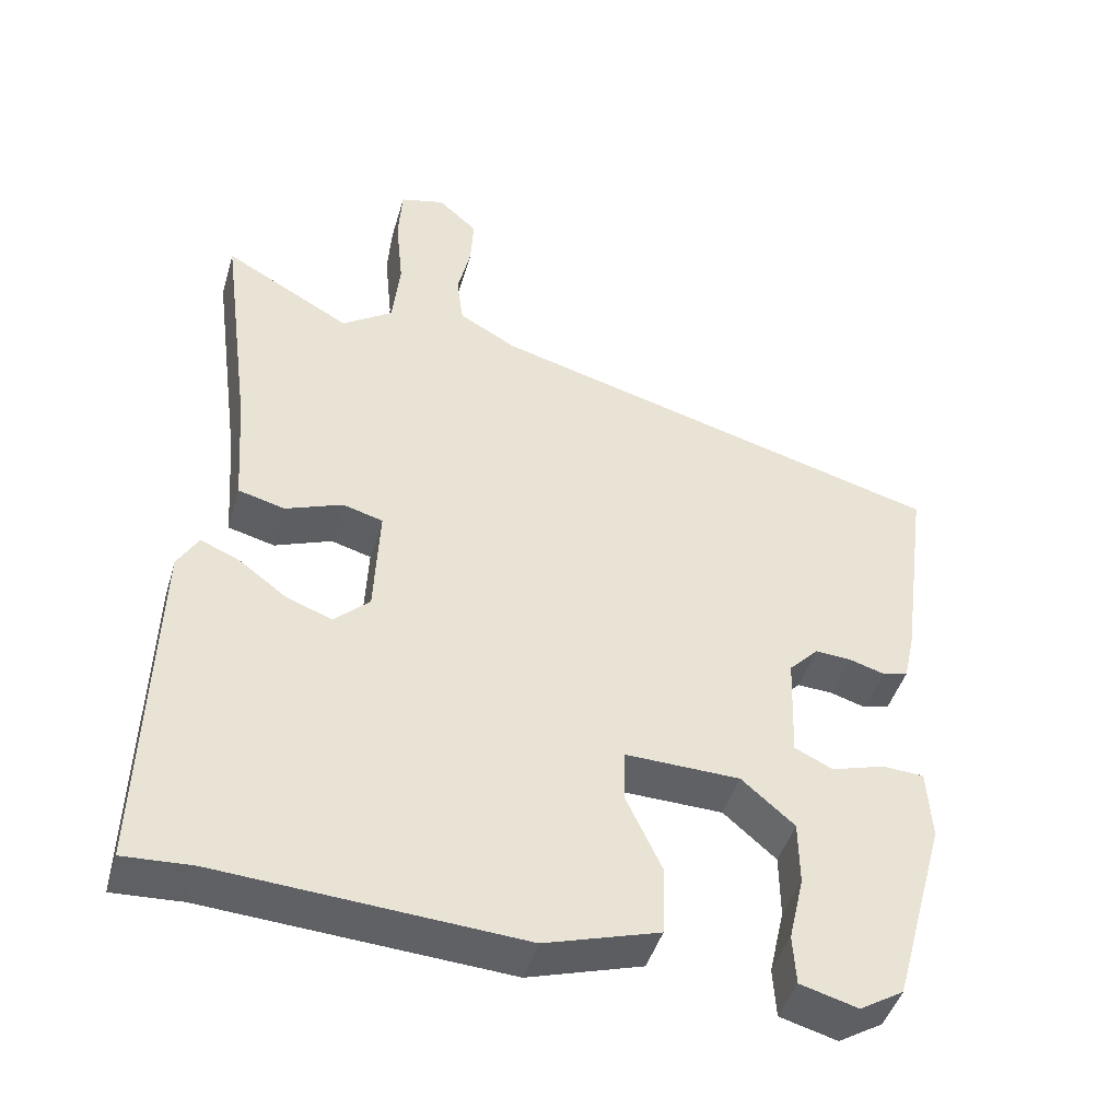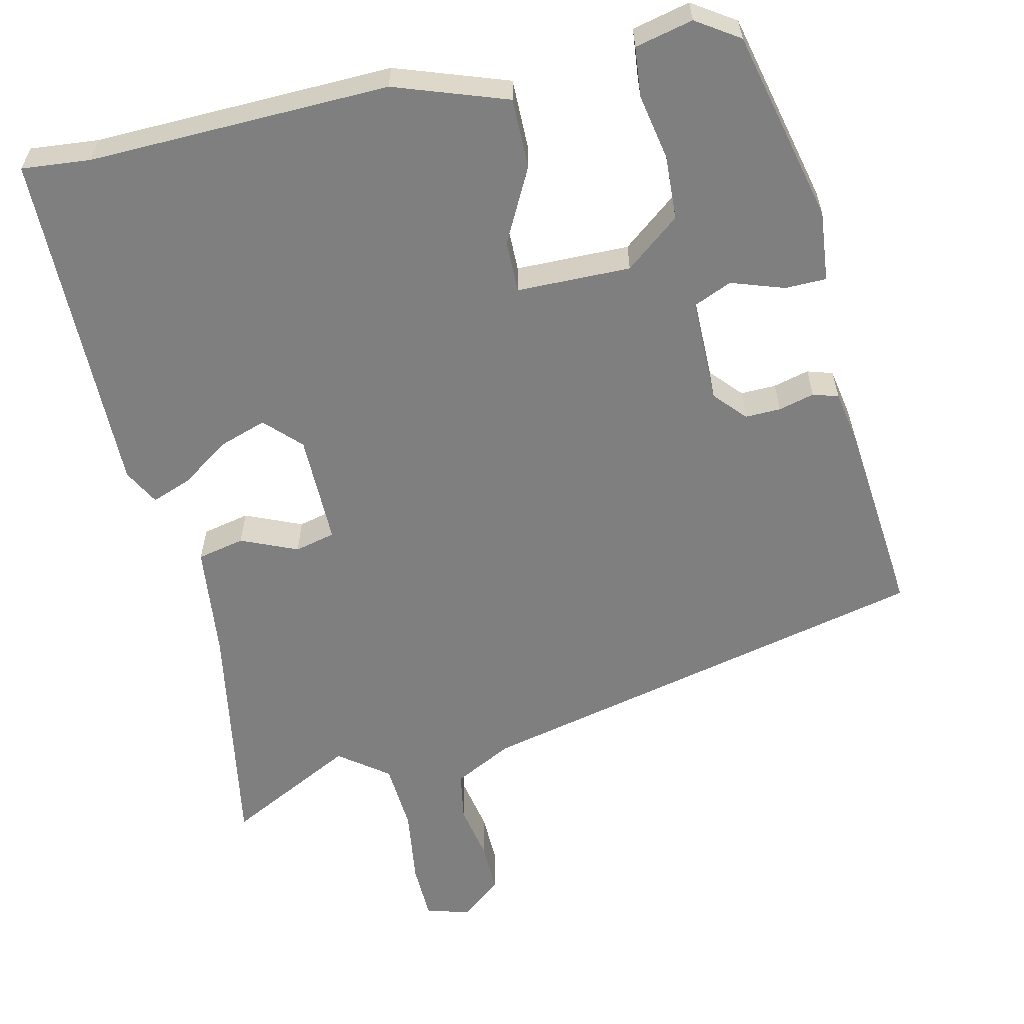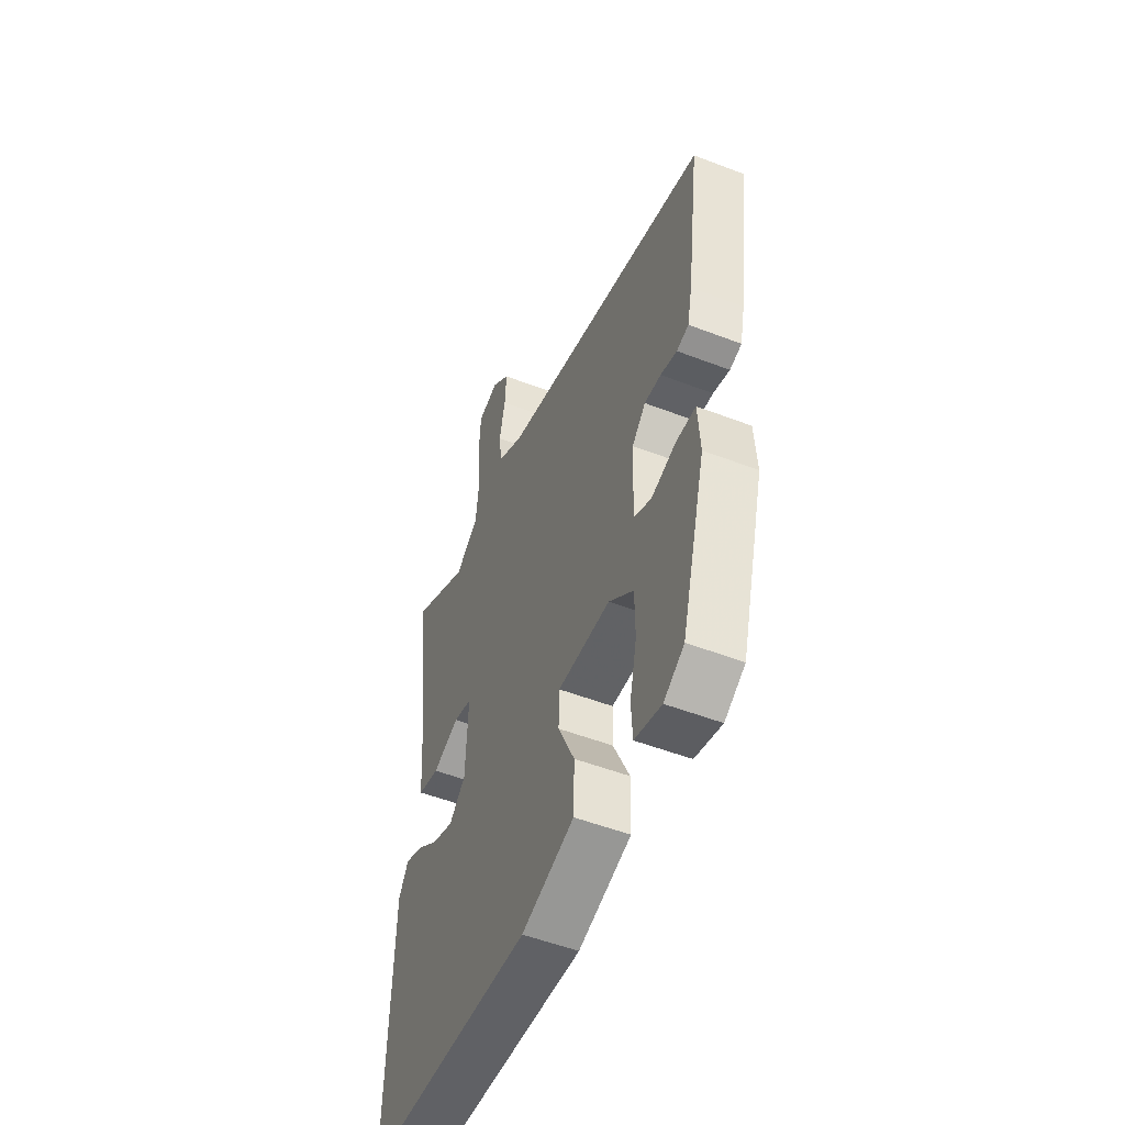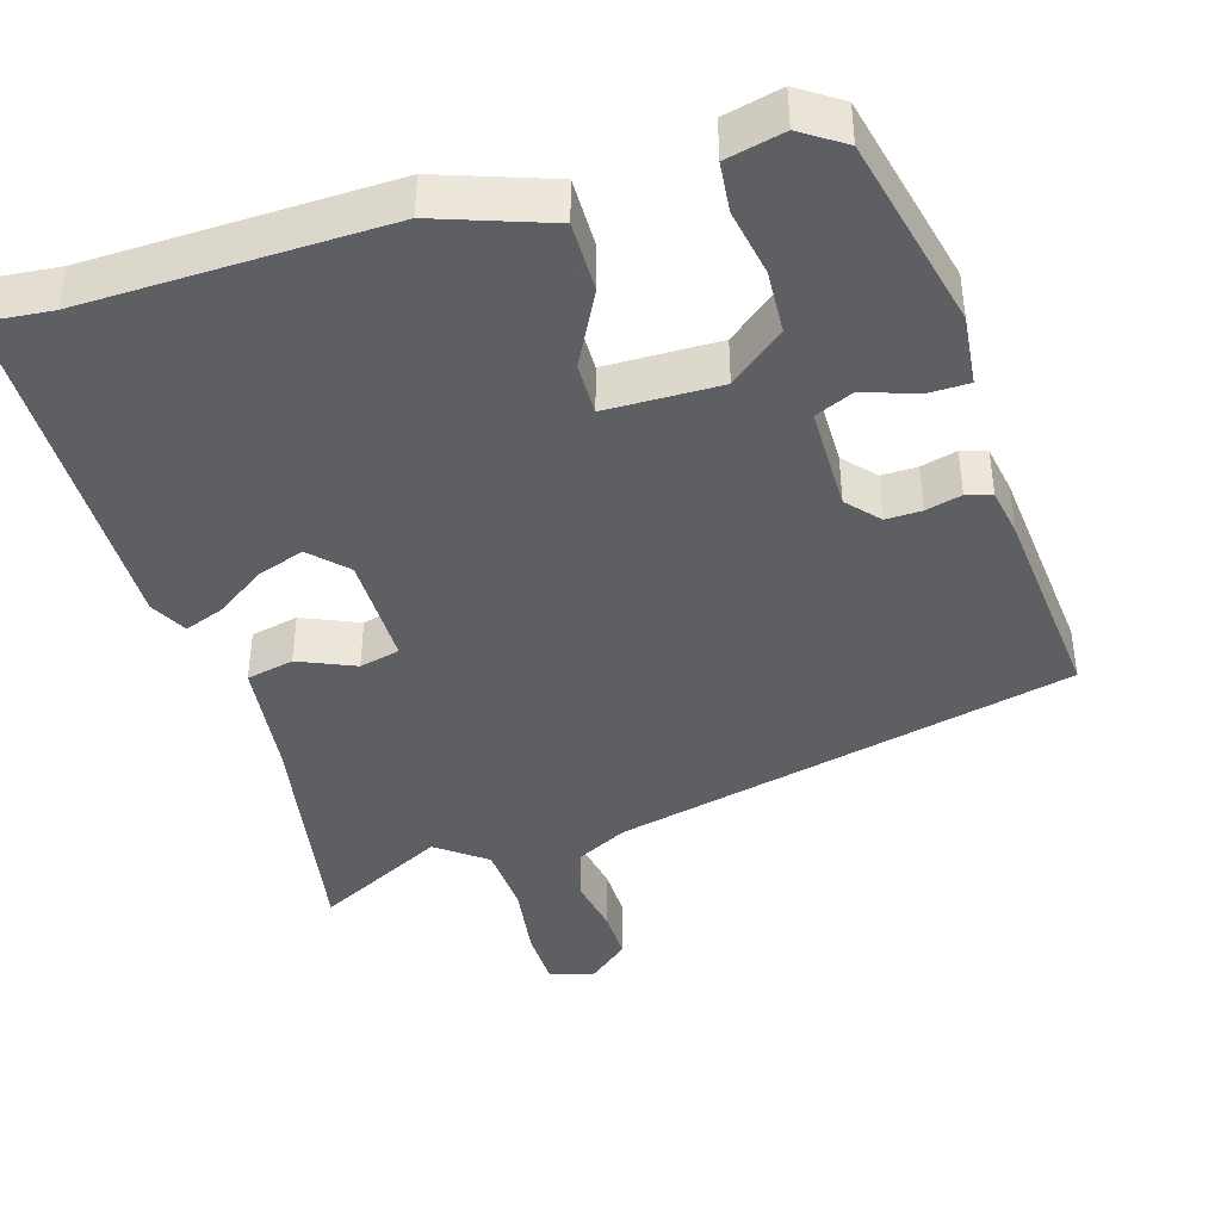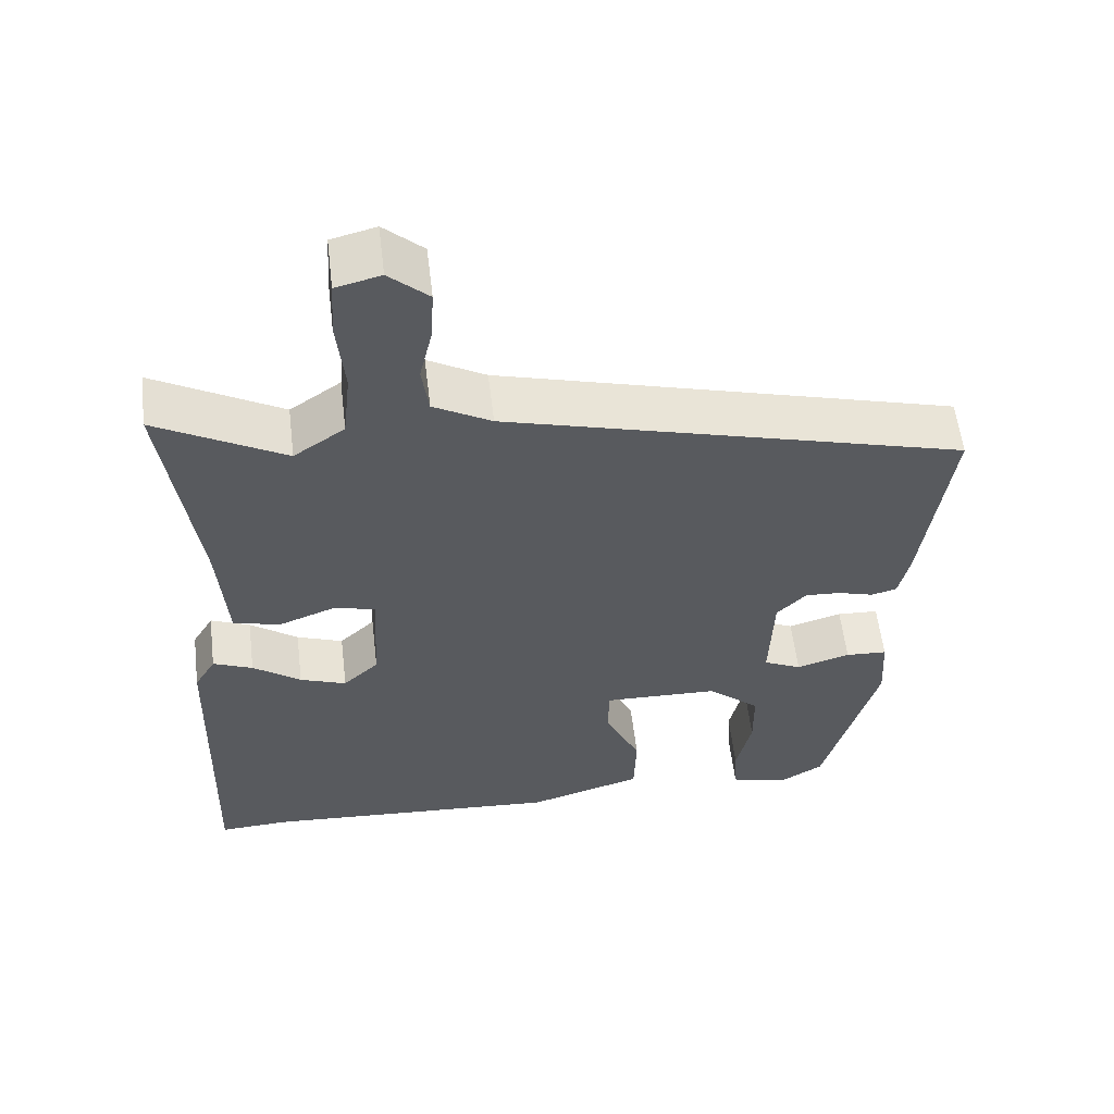
<metadata>
{"format":"obj","ext":"obj","renderer":"f3d","projection":"perspective","resolution":1024,"background":"white","views":[{"elev":-44.8,"azim":163.9,"up":"+Z"},{"elev":-59.7,"azim":-169.4,"up":"+Y"},{"elev":-52.0,"azim":-112.6,"up":"+Z"},{"elev":-42.0,"azim":-165.6,"up":"+Y"},{"elev":57.7,"azim":173.2,"up":"+Z"}]}
</metadata>
<code>
v -0.415 0.07 -0.502
v -0.485 0.07 -0.249
v -0.479 0.07 -0.155
v -0.424 0.07 -0.152
v -0.353 0.07 -0.173
v -0.303 0.07 -0.149
v -0.308 0.07 -0.01
v -0.347 0.07 0.03
v -0.394 0.07 0.027
v -0.441 0.07 0.013
v -0.475 0.07 0.022
v -0.489 0.07 0.085
v -0.525 0.07 0.353
v 0.08 0.07 0.518
v 0.156 0.07 0.561
v 0.165 0.07 0.627
v 0.148 0.07 0.701
v 0.144 0.07 0.769
v 0.196 0.07 0.816
v 0.255 0.07 0.801
v 0.26 0.07 0.725
v 0.25 0.07 0.624
v 0.26 0.07 0.532
v 0.327 0.07 0.486
v 0.495 0.07 0.58
v 0.453 0.07 0.264
v 0.442 0.07 0.111
v 0.38 0.07 0.095
v 0.304 0.07 0.124
v 0.251 0.07 0.109
v 0.258 0.07 -0.039
v 0.305 0.07 -0.083
v 0.366 0.07 -0.06
v 0.429 0.07 -0.013
v 0.481 0.07 0.009
v 0.509 0.07 -0.038
v 0.523 0.07 -0.501
v 0.432 0.07 -0.496
v 0.034 0.07 -0.522
v -0.117 0.07 -0.476
v -0.12 0.07 -0.383
v -0.073 0.07 -0.283
v -0.075 0.07 -0.214
v -0.226 0.07 -0.218
v -0.296 0.07 -0.278
v -0.297 0.07 -0.363
v -0.277 0.07 -0.45
v -0.281 0.07 -0.516
v -0.357 0.07 -0.537
v -0.415 0 -0.502
v -0.485 0 -0.249
v -0.479 0 -0.155
v -0.424 0 -0.152
v -0.353 0 -0.173
v -0.303 0 -0.149
v -0.308 0 -0.01
v -0.347 0 0.03
v -0.394 0 0.027
v -0.441 0 0.013
v -0.475 0 0.022
v -0.489 0 0.085
v -0.525 0 0.353
v 0.08 0 0.518
v 0.156 0 0.561
v 0.165 0 0.627
v 0.148 0 0.701
v 0.144 0 0.769
v 0.196 0 0.816
v 0.255 0 0.801
v 0.26 0 0.725
v 0.25 0 0.624
v 0.26 0 0.532
v 0.327 0 0.486
v 0.495 0 0.58
v 0.453 0 0.264
v 0.442 0 0.111
v 0.38 0 0.095
v 0.304 0 0.124
v 0.251 0 0.109
v 0.258 0 -0.039
v 0.305 0 -0.083
v 0.366 0 -0.06
v 0.429 0 -0.013
v 0.481 0 0.009
v 0.509 0 -0.038
v 0.523 0 -0.501
v 0.432 0 -0.496
v 0.034 0 -0.522
v -0.117 0 -0.476
v -0.12 0 -0.383
v -0.073 0 -0.283
v -0.075 0 -0.214
v -0.226 0 -0.218
v -0.296 0 -0.278
v -0.297 0 -0.363
v -0.277 0 -0.45
v -0.281 0 -0.516
v -0.357 0 -0.537
f 46 47 48 49
f 45 46 49 1
f 39 40 41 42
f 38 39 42 43
f 37 38 43
f 36 37 43
f 33 34 35 36
f 32 33 36
f 32 36 43 44
f 26 27 28 29
f 24 25 26 29
f 23 24 29 30
f 22 23 30
f 19 20 21 22
f 19 22 30
f 16 17 18 19
f 15 16 19 30
f 14 15 30 31
f 12 13 14 31
f 9 10 11 12
f 8 9 12
f 2 3 4 5
f 45 1 2 5
f 44 45 5 6
f 8 12 31 32
f 7 8 32
f 6 7 32 44
f 98 97 96 95
f 50 98 95 94
f 91 90 89 88
f 92 91 88 87
f 92 87 86
f 92 86 85
f 85 84 83 82
f 85 82 81
f 93 92 85 81
f 78 77 76 75
f 78 75 74 73
f 79 78 73 72
f 79 72 71
f 71 70 69 68
f 79 71 68
f 68 67 66 65
f 79 68 65 64
f 80 79 64 63
f 80 63 62 61
f 61 60 59 58
f 61 58 57
f 54 53 52 51
f 54 51 50 94
f 55 54 94 93
f 81 80 61 57
f 81 57 56
f 93 81 56 55
f 1 50 51 2
f 2 51 52 3
f 3 52 53 4
f 4 53 54 5
f 5 54 55 6
f 6 55 56 7
f 7 56 57 8
f 8 57 58 9
f 9 58 59 10
f 10 59 60 11
f 11 60 61 12
f 12 61 62 13
f 13 62 63 14
f 14 63 64 15
f 15 64 65 16
f 16 65 66 17
f 17 66 67 18
f 18 67 68 19
f 19 68 69 20
f 20 69 70 21
f 21 70 71 22
f 22 71 72 23
f 23 72 73 24
f 24 73 74 25
f 25 74 75 26
f 26 75 76 27
f 27 76 77 28
f 28 77 78 29
f 29 78 79 30
f 30 79 80 31
f 31 80 81 32
f 32 81 82 33
f 33 82 83 34
f 34 83 84 35
f 35 84 85 36
f 36 85 86 37
f 37 86 87 38
f 38 87 88 39
f 39 88 89 40
f 40 89 90 41
f 41 90 91 42
f 42 91 92 43
f 43 92 93 44
f 44 93 94 45
f 45 94 95 46
f 46 95 96 47
f 47 96 97 48
f 48 97 98 49
f 49 98 50 1

</code>
